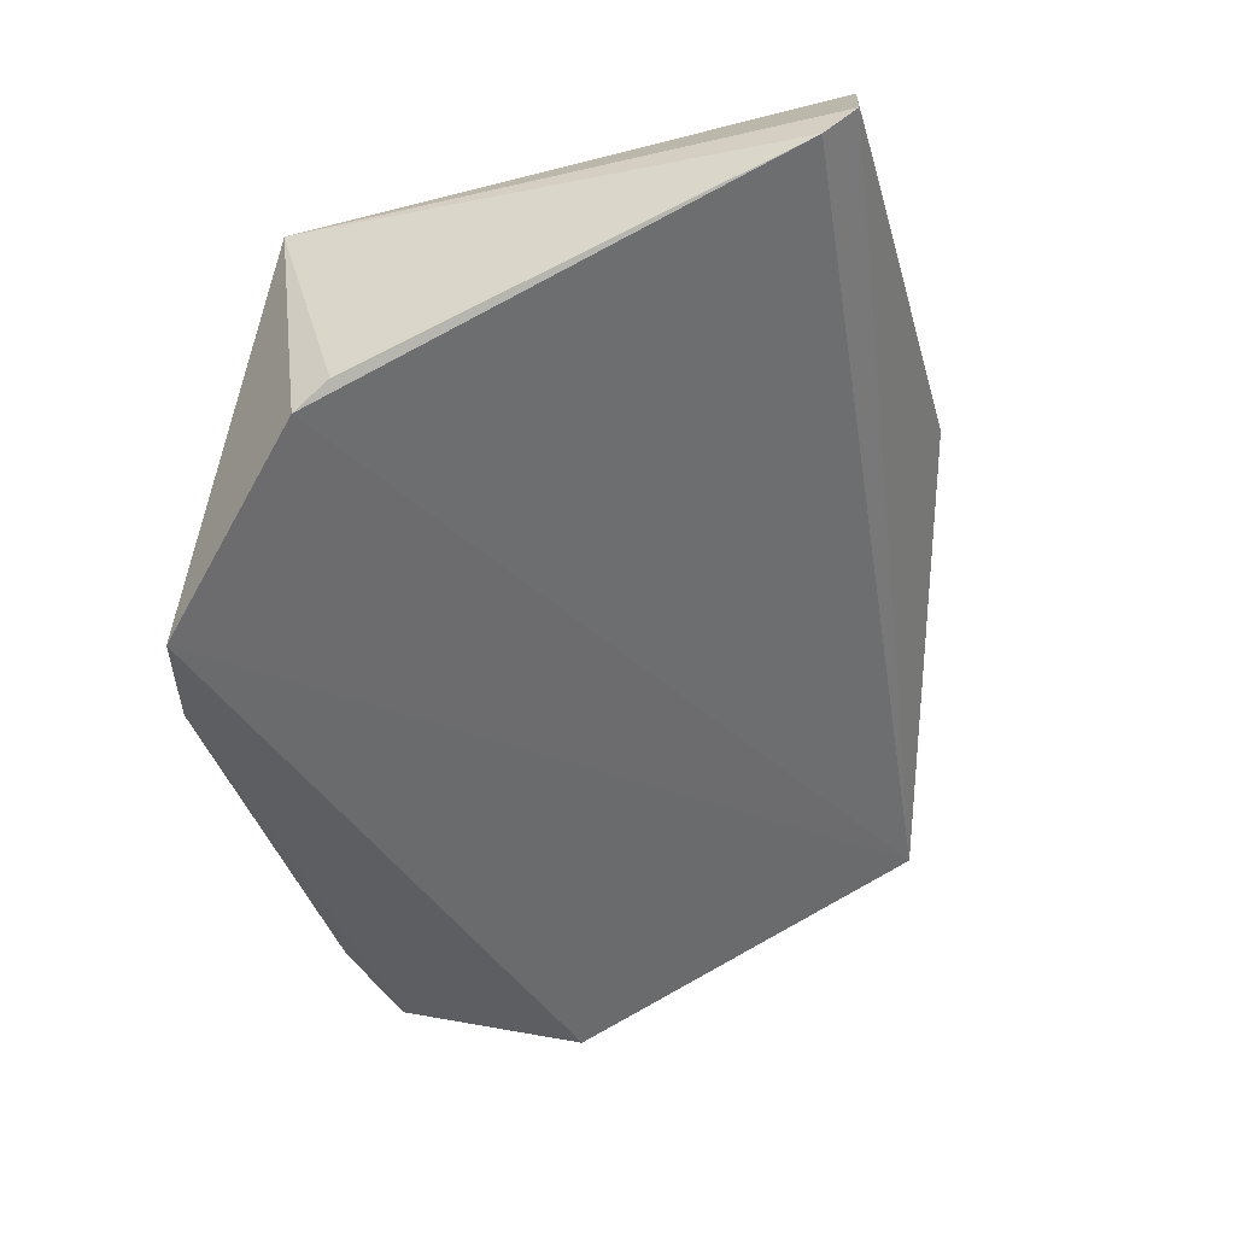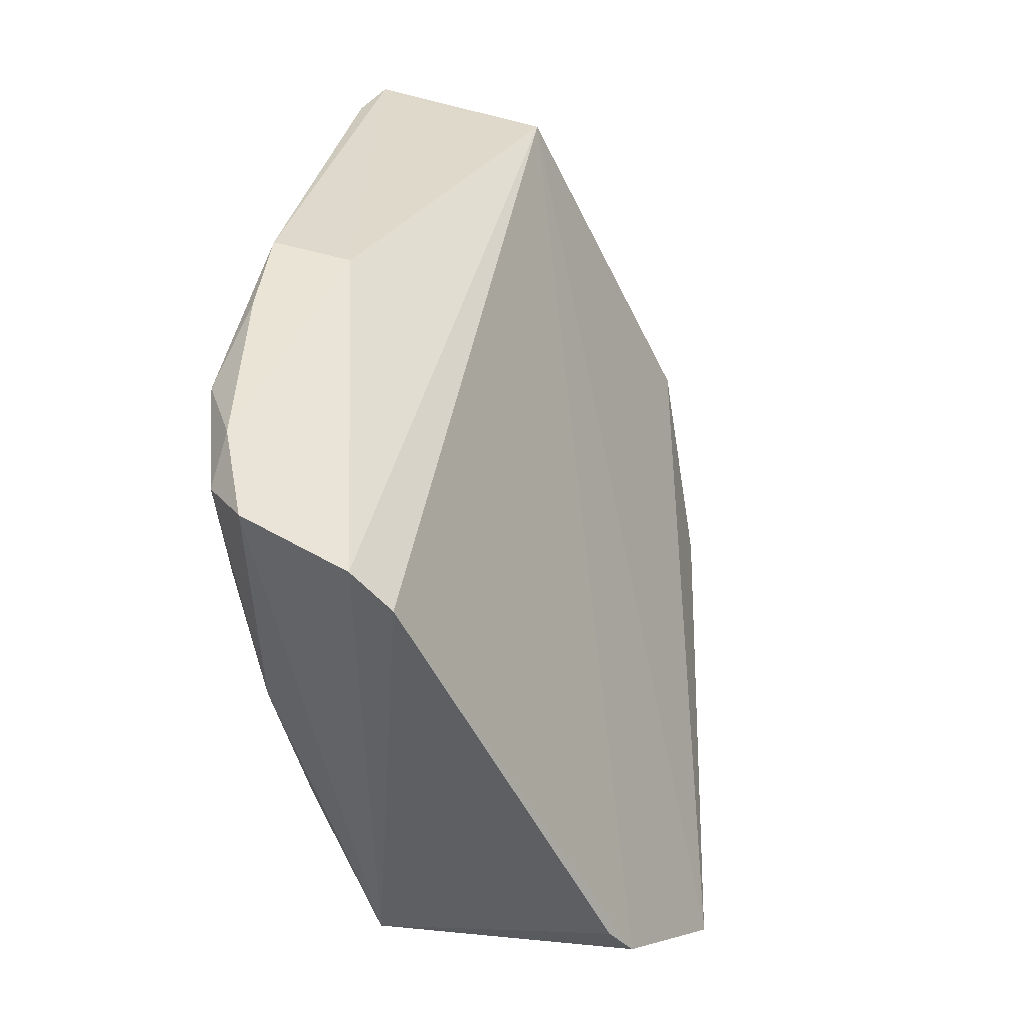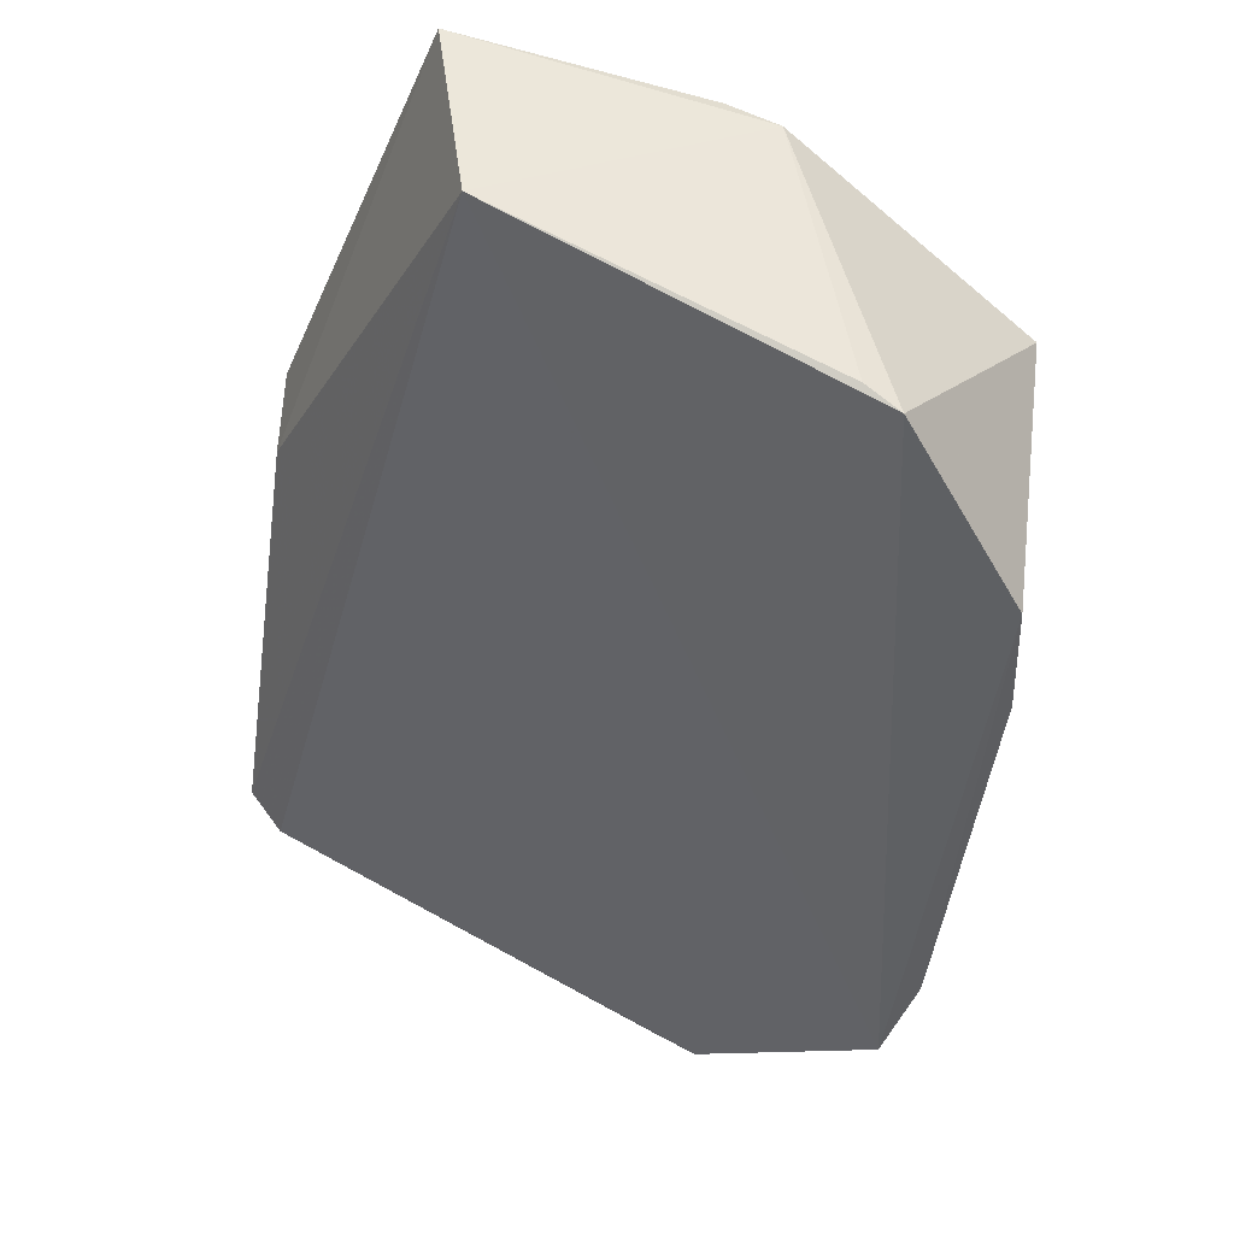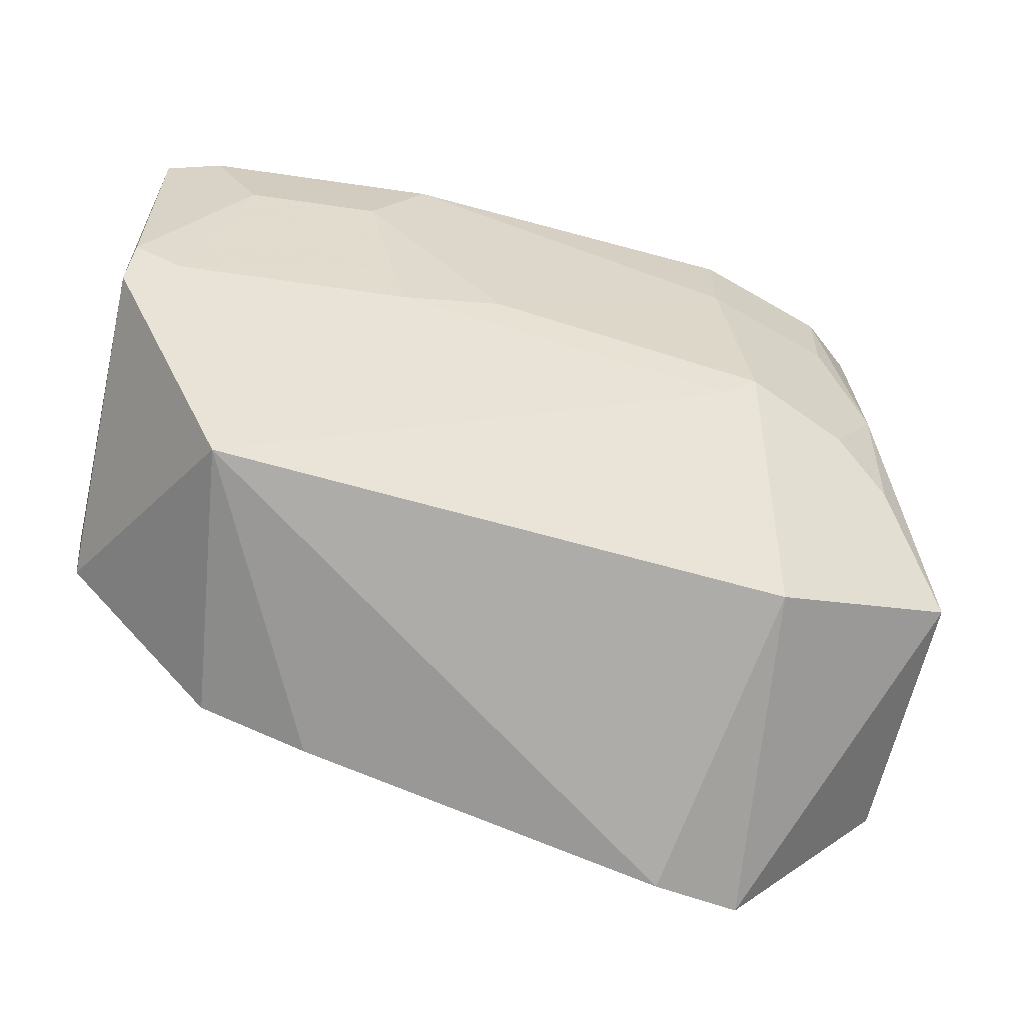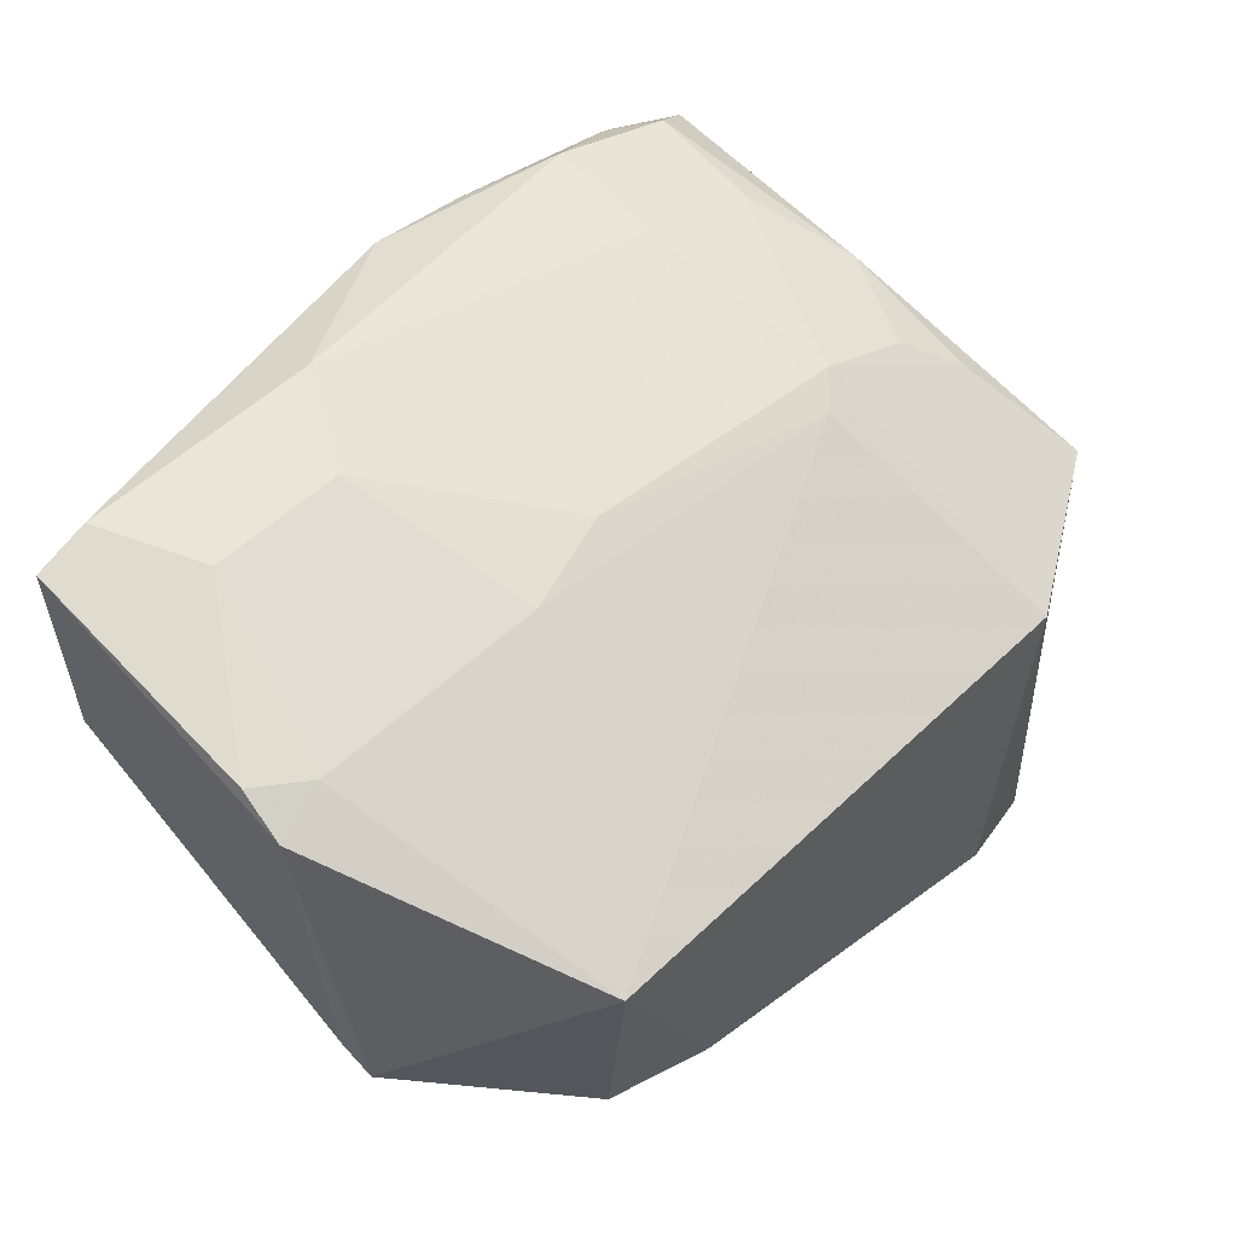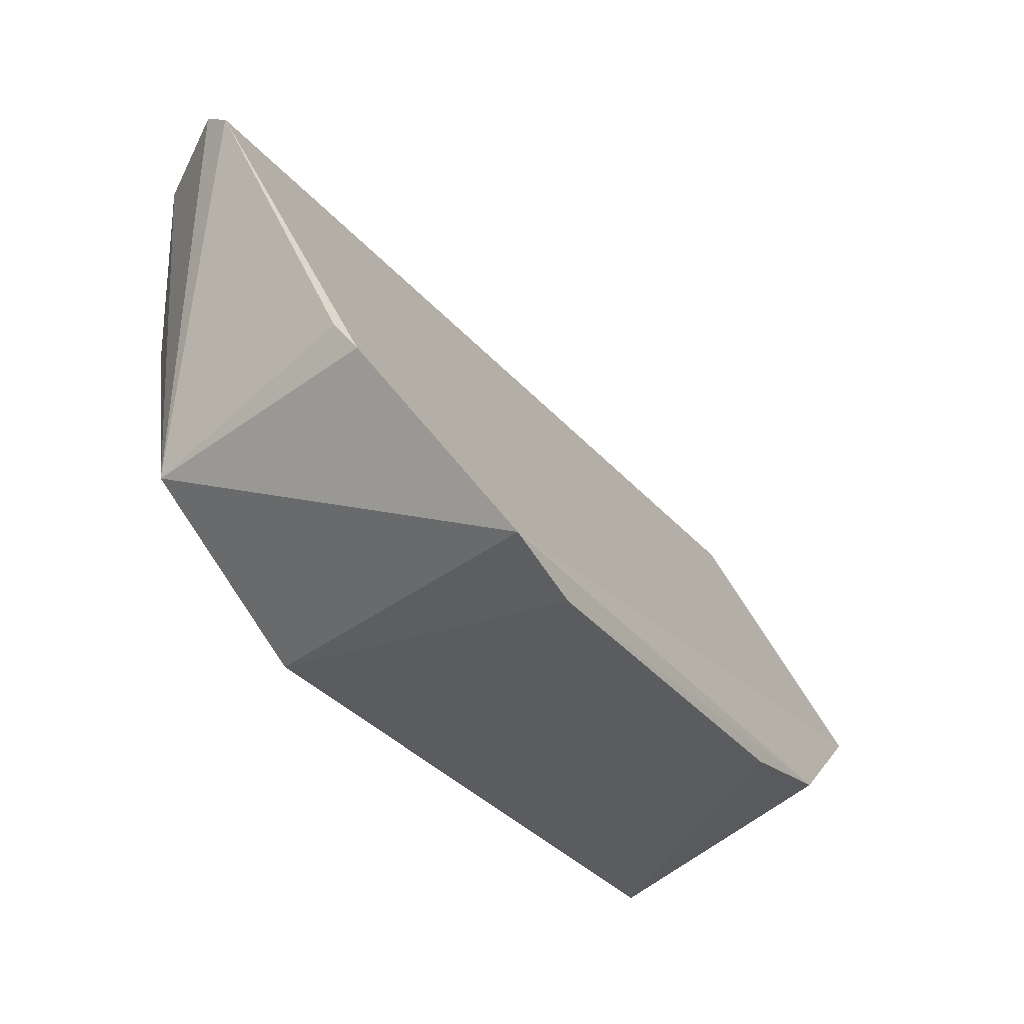
<metadata>
{"format":"obj","ext":"obj","renderer":"f3d","projection":"perspective","resolution":1024,"background":"white","views":[{"elev":-54.5,"azim":-74.8,"up":"+Y"},{"elev":44.2,"azim":-73.7,"up":"+Z"},{"elev":-32.6,"azim":81.3,"up":"+Y"},{"elev":-72.2,"azim":172.0,"up":"+Z"},{"elev":57.0,"azim":136.4,"up":"+Y"},{"elev":-34.5,"azim":-43.2,"up":"+Z"}]}
</metadata>
<code>
v -0.161 0.3144 0.02119
v 0.05443 0.3801 0.06315
v -0.2103 0.3977 0.198
v -0.1414 0.4765 0.1987
v 0.01145 0.4411 0.01296
v 0.05572 0.4336 0.1688
v -0.2144 0.4058 0.0598
v 0.007838 0.3577 0.02304
v -0.08432 0.4532 0.2084
v 0.05259 0.4896 0.1763
v -0.2062 0.329 0.06705
v -0.1962 0.4458 0.2071
v -0.1588 0.4161 0.02458
v -0.1348 0.3223 0.01463
v -0.2089 0.41 0.2079
v -0.03503 0.4745 0.09317
v -0.08124 0.4792 0.2074
v 0.05182 0.4696 0.08842
v -0.2095 0.3354 0.07691
v -0.1953 0.4439 0.134
v -0.02427 0.3507 0.01704
v -0.166 0.4611 0.2072
v -0.03553 0.4927 0.1785
v -0.1409 0.458 0.09379
v 0.05556 0.3872 0.07302
v 0.0199 0.4897 0.1488
v 0.03503 0.4745 0.09317
v -0.181 0.4608 0.1987
v -0.1108 0.4746 0.2073
v 0.03553 0.4927 0.1785
v -0.1505 0.4604 0.1035
v -0.0199 0.4897 0.1488
v 0.0505 0.4765 0.103
v -0.1967 0.4316 0.09273
v -0.1409 0.4734 0.1641
v -0.0653 0.4742 0.1034
v -0.1796 0.4581 0.1645
v -0.1807 0.4451 0.1035
f 6 1 2
f 8 5 2
f 8 2 1
f 10 9 6
f 11 6 3
f 11 1 6
f 11 7 1
f 13 1 7
f 14 8 1
f 14 13 5
f 14 1 13
f 15 3 6
f 15 6 9
f 15 12 7
f 15 7 3
f 17 9 10
f 18 10 6
f 18 2 5
f 19 11 3
f 19 3 7
f 19 7 11
f 20 7 12
f 21 14 5
f 21 5 8
f 21 8 14
f 22 15 9
f 22 12 15
f 23 4 17
f 24 16 5
f 24 5 13
f 25 18 6
f 25 6 2
f 25 2 18
f 27 18 5
f 27 5 16
f 27 16 26
f 28 20 12
f 28 22 4
f 28 12 22
f 29 17 4
f 29 4 22
f 29 22 9
f 29 9 17
f 30 23 17
f 30 17 10
f 30 26 23
f 31 24 13
f 32 26 16
f 32 23 26
f 33 27 26
f 33 10 18
f 33 18 27
f 33 30 10
f 33 26 30
f 34 31 13
f 34 13 7
f 34 7 20
f 35 4 23
f 35 28 4
f 36 16 24
f 36 24 31
f 36 32 16
f 36 31 35
f 36 35 23
f 36 23 32
f 37 31 20
f 37 20 28
f 37 35 31
f 37 28 35
f 38 34 20
f 38 20 31
f 38 31 34

</code>
